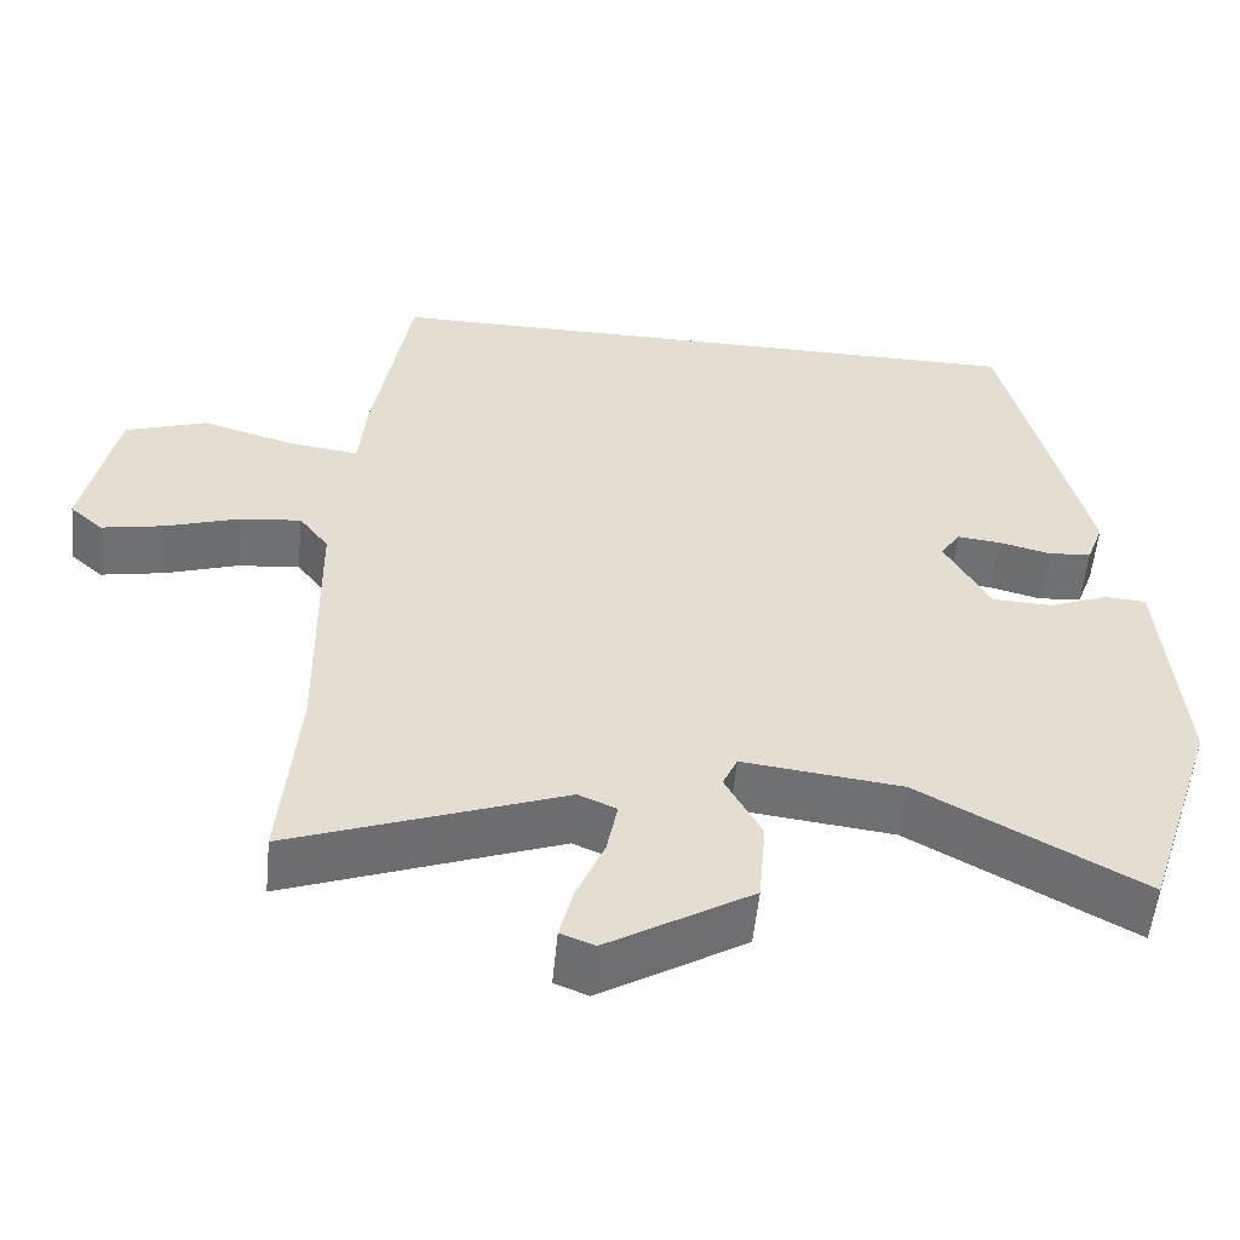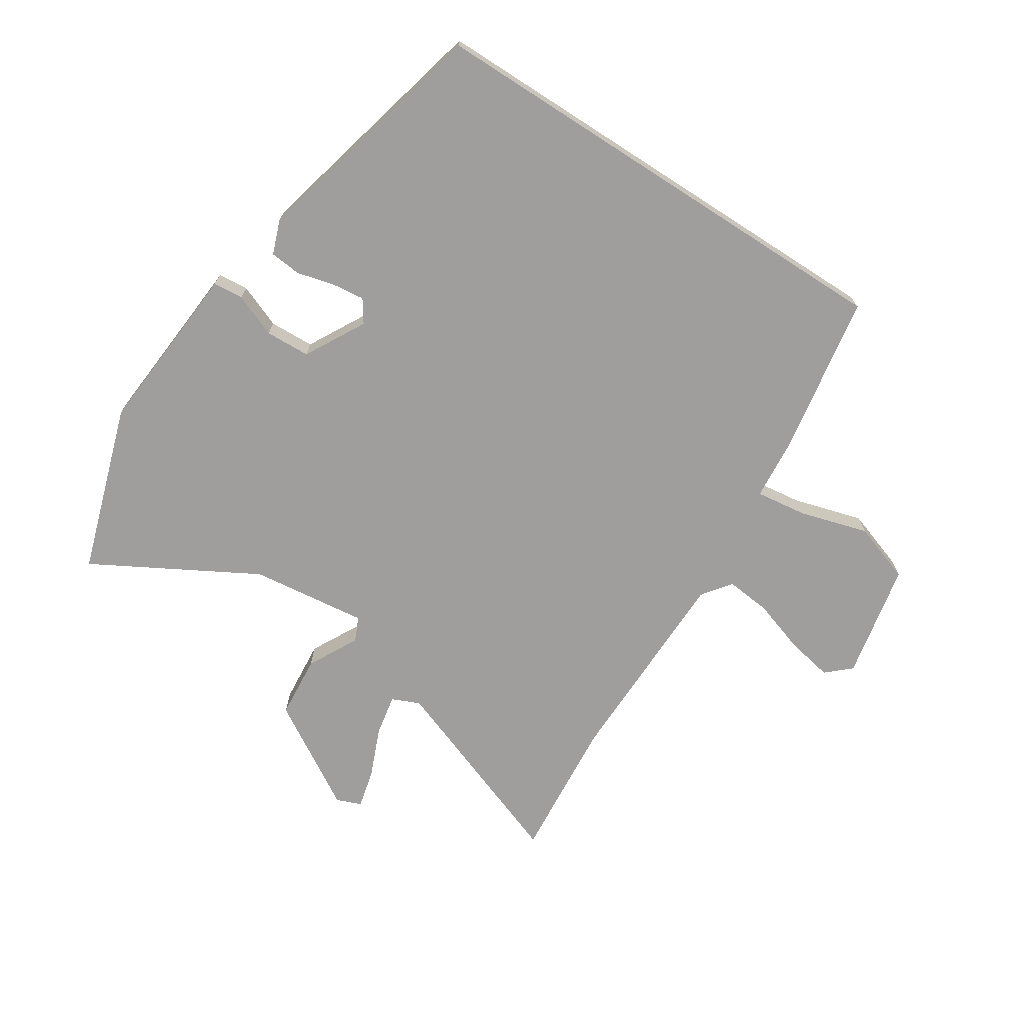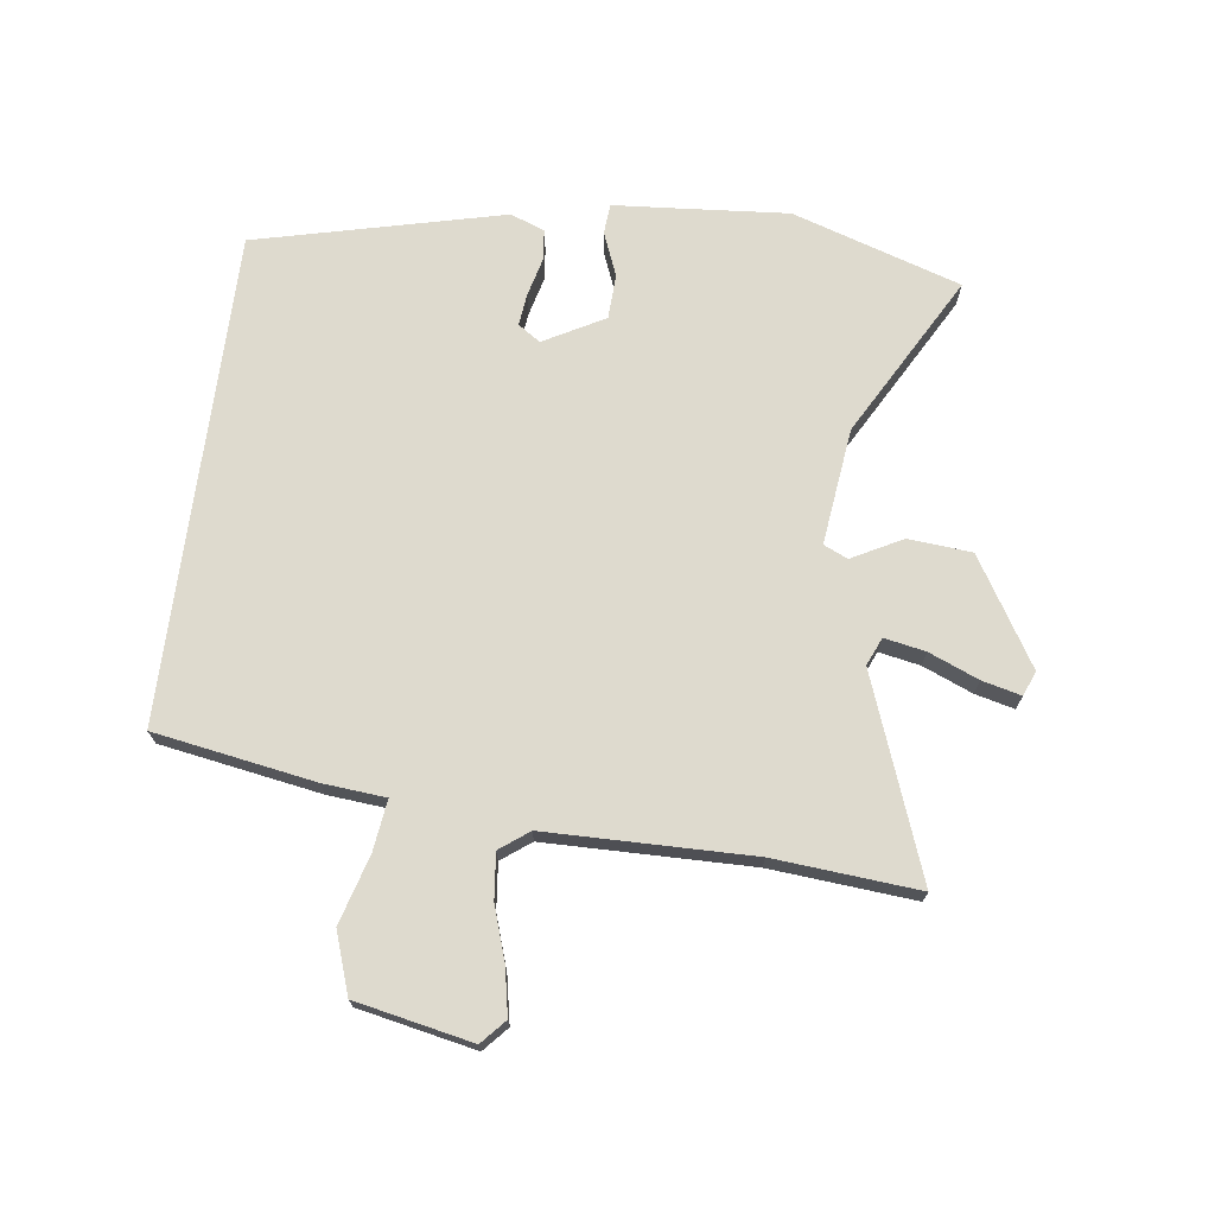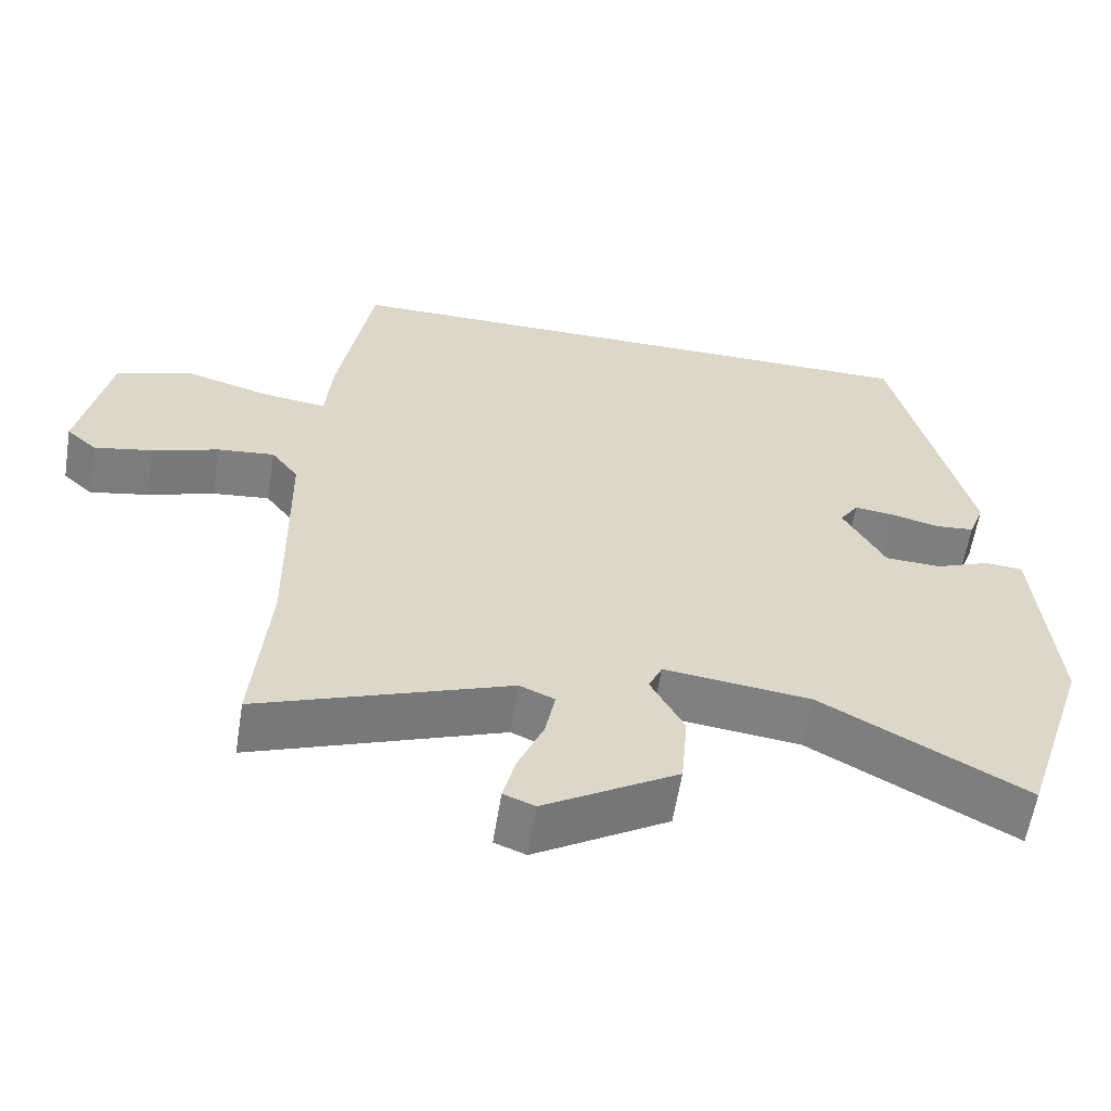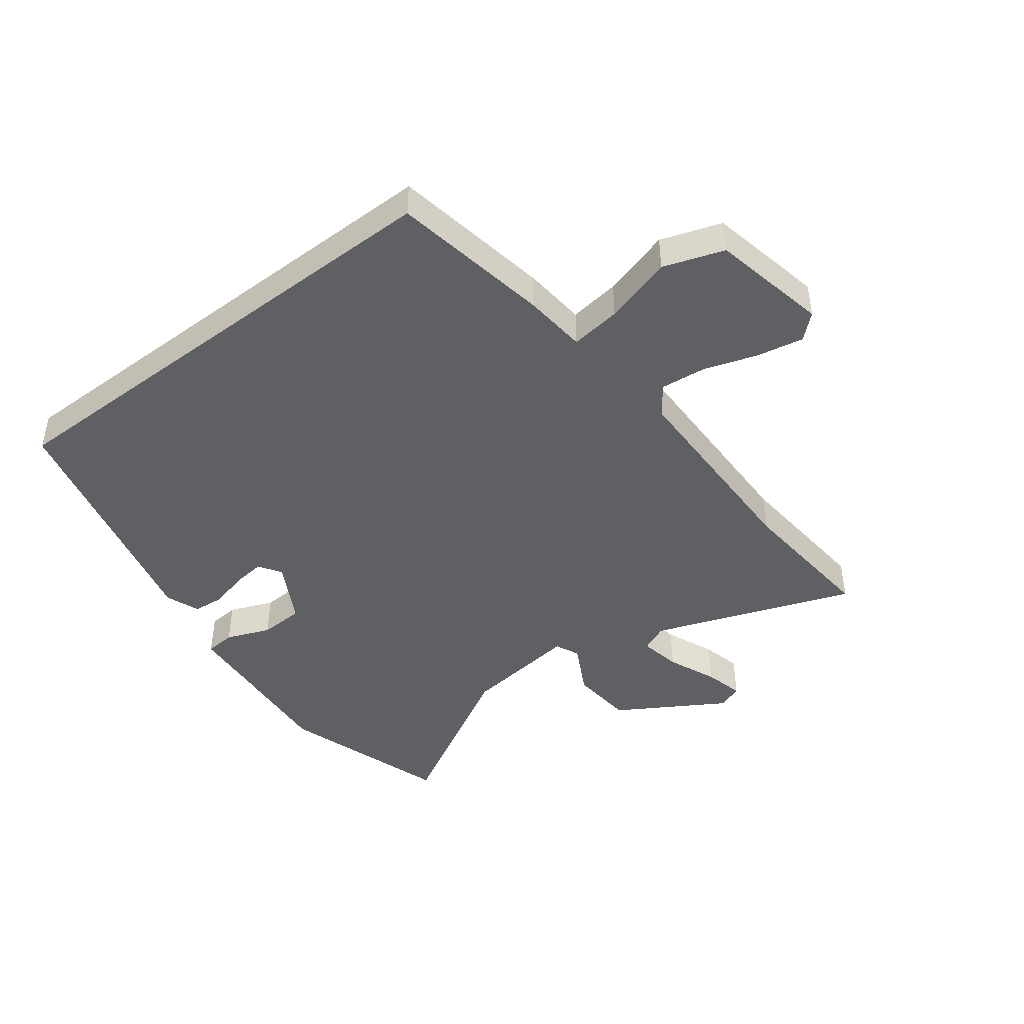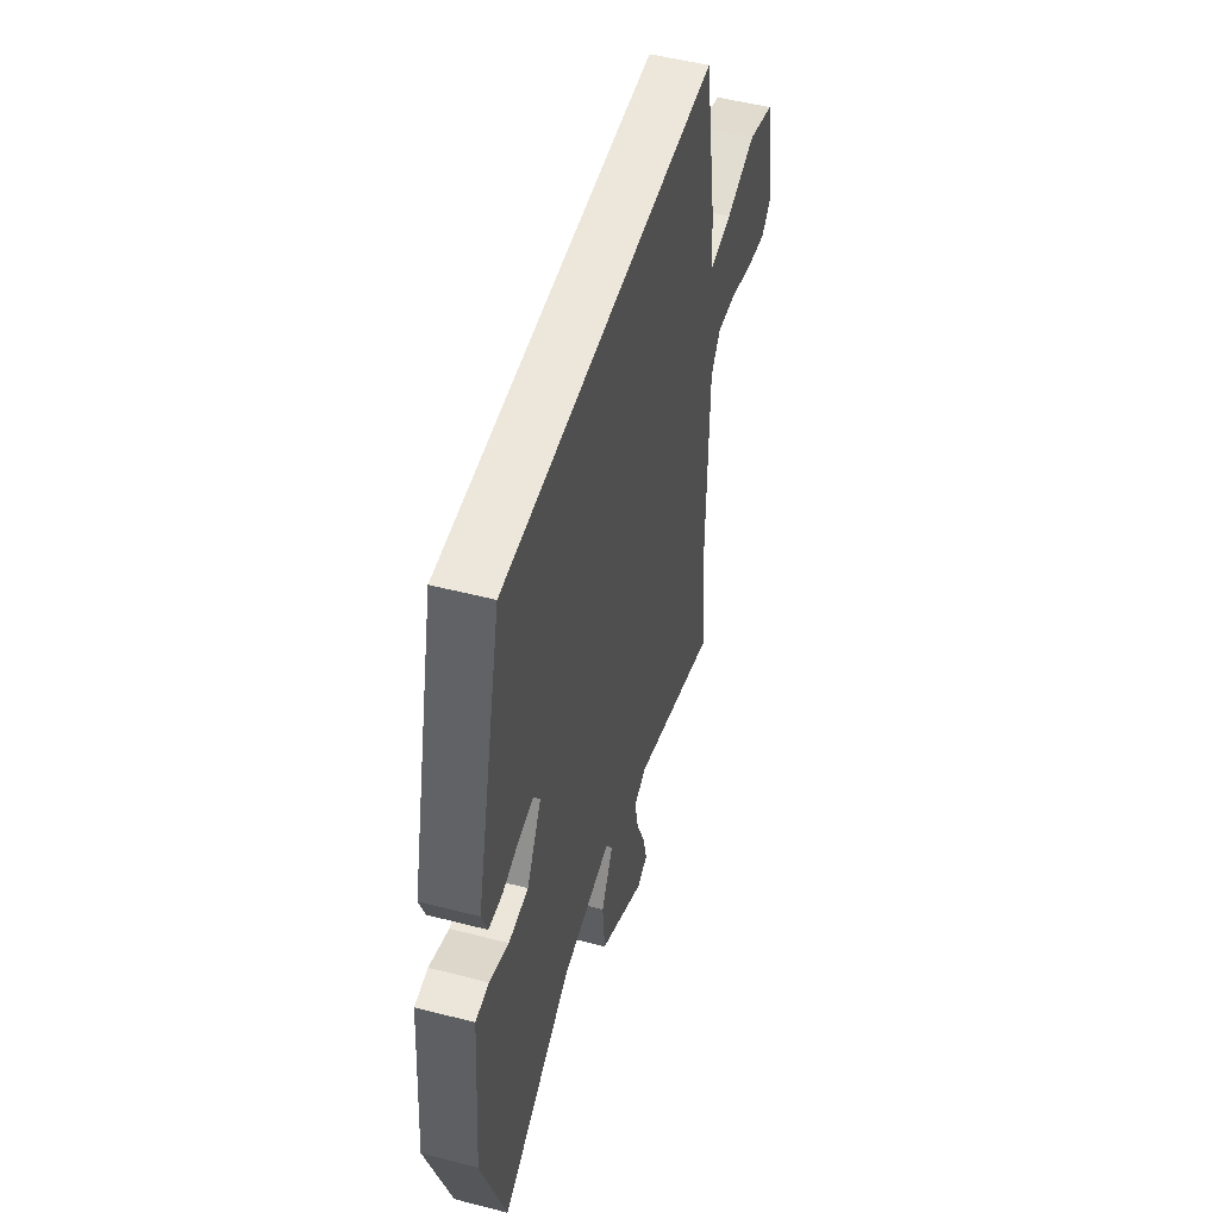
<metadata>
{"format":"obj","ext":"obj","renderer":"f3d","projection":"perspective","resolution":1024,"background":"white","views":[{"elev":-55.1,"azim":174.4,"up":"+Z"},{"elev":-71.0,"azim":-32.8,"up":"+Y"},{"elev":71.3,"azim":97.5,"up":"+Y"},{"elev":-60.1,"azim":170.9,"up":"+Z"},{"elev":-44.8,"azim":37.4,"up":"+Y"},{"elev":51.0,"azim":-74.2,"up":"+Z"}]}
</metadata>
<code>
v -0.388 0.07 0.5
v 0.424 0.07 0.5
v 0.469 0.07 0.234
v 0.478 0.07 0.131
v 0.562 0.07 0.142
v 0.676 0.07 0.175
v 0.776 0.07 0.141
v 0.815 0.07 -0.052
v 0.775 0.07 -0.088
v 0.698 0.07 -0.073
v 0.61 0.07 -0.044
v 0.535 0.07 -0.036
v 0.499 0.07 -0.084
v 0.494 0.07 -0.424
v 0.514 0.07 -0.663
v 0.185 0.07 -0.541
v 0.139 0.07 -0.561
v 0.152 0.07 -0.629
v 0.186 0.07 -0.711
v 0.202 0.07 -0.776
v 0.161 0.07 -0.792
v -0.014 0.07 -0.686
v -0.023 0.07 -0.581
v 0.021 0.07 -0.498
v 0.003 0.07 -0.458
v -0.19 0.07 -0.481
v -0.458 0.07 -0.63
v -0.548 0.07 -0.351
v -0.533 0.07 -0.167
v -0.525 0.07 -0.064
v -0.475 0.07 -0.06
v -0.403 0.07 -0.089
v -0.329 0.07 -0.086
v -0.274 0.07 0.014
v -0.299 0.07 0.051
v -0.352 0.07 0.045
v -0.415 0.07 0.029
v -0.467 0.07 0.034
v -0.488 0.07 0.091
v -0.388 0 0.5
v 0.424 0 0.5
v 0.469 0 0.234
v 0.478 0 0.131
v 0.562 0 0.142
v 0.676 0 0.175
v 0.776 0 0.141
v 0.815 0 -0.052
v 0.775 0 -0.088
v 0.698 0 -0.073
v 0.61 0 -0.044
v 0.535 0 -0.036
v 0.499 0 -0.084
v 0.494 0 -0.424
v 0.514 0 -0.663
v 0.185 0 -0.541
v 0.139 0 -0.561
v 0.152 0 -0.629
v 0.186 0 -0.711
v 0.202 0 -0.776
v 0.161 0 -0.792
v -0.014 0 -0.686
v -0.023 0 -0.581
v 0.021 0 -0.498
v 0.003 0 -0.458
v -0.19 0 -0.481
v -0.458 0 -0.63
v -0.548 0 -0.351
v -0.533 0 -0.167
v -0.525 0 -0.064
v -0.475 0 -0.06
v -0.403 0 -0.089
v -0.329 0 -0.086
v -0.274 0 0.014
v -0.299 0 0.051
v -0.352 0 0.045
v -0.415 0 0.029
v -0.467 0 0.034
v -0.488 0 0.091
f 36 37 38 39
f 35 36 39 1
f 34 35 1 2
f 33 34 2 3
f 29 30 31 32
f 29 32 33
f 26 27 28 29
f 25 26 29 33
f 21 22 23 24
f 21 24 25
f 18 19 20 21
f 17 18 21 25
f 16 17 25 33
f 14 15 16 33
f 8 9 10 11
f 8 11 12
f 5 6 7 8
f 4 5 8 12
f 14 33 3 4
f 13 14 4
f 4 12 13
f 78 77 76 75
f 40 78 75 74
f 41 40 74 73
f 42 41 73 72
f 71 70 69 68
f 72 71 68
f 68 67 66 65
f 72 68 65 64
f 63 62 61 60
f 64 63 60
f 60 59 58 57
f 64 60 57 56
f 72 64 56 55
f 72 55 54 53
f 50 49 48 47
f 51 50 47
f 47 46 45 44
f 51 47 44 43
f 43 42 72 53
f 43 53 52
f 52 51 43
f 1 40 41 2
f 2 41 42 3
f 3 42 43 4
f 4 43 44 5
f 5 44 45 6
f 6 45 46 7
f 7 46 47 8
f 8 47 48 9
f 9 48 49 10
f 10 49 50 11
f 11 50 51 12
f 12 51 52 13
f 13 52 53 14
f 14 53 54 15
f 15 54 55 16
f 16 55 56 17
f 17 56 57 18
f 18 57 58 19
f 19 58 59 20
f 20 59 60 21
f 21 60 61 22
f 22 61 62 23
f 23 62 63 24
f 24 63 64 25
f 25 64 65 26
f 26 65 66 27
f 27 66 67 28
f 28 67 68 29
f 29 68 69 30
f 30 69 70 31
f 31 70 71 32
f 32 71 72 33
f 33 72 73 34
f 34 73 74 35
f 35 74 75 36
f 36 75 76 37
f 37 76 77 38
f 38 77 78 39
f 39 78 40 1

</code>
